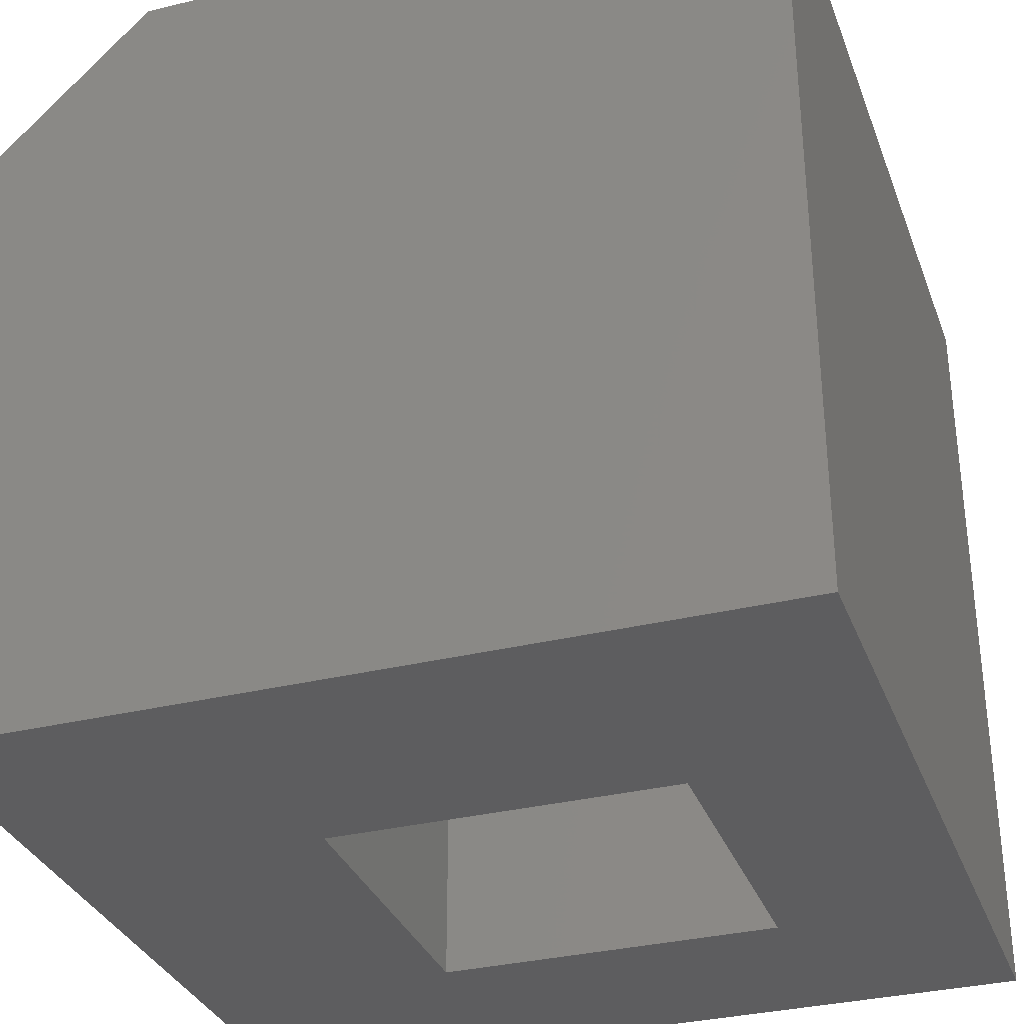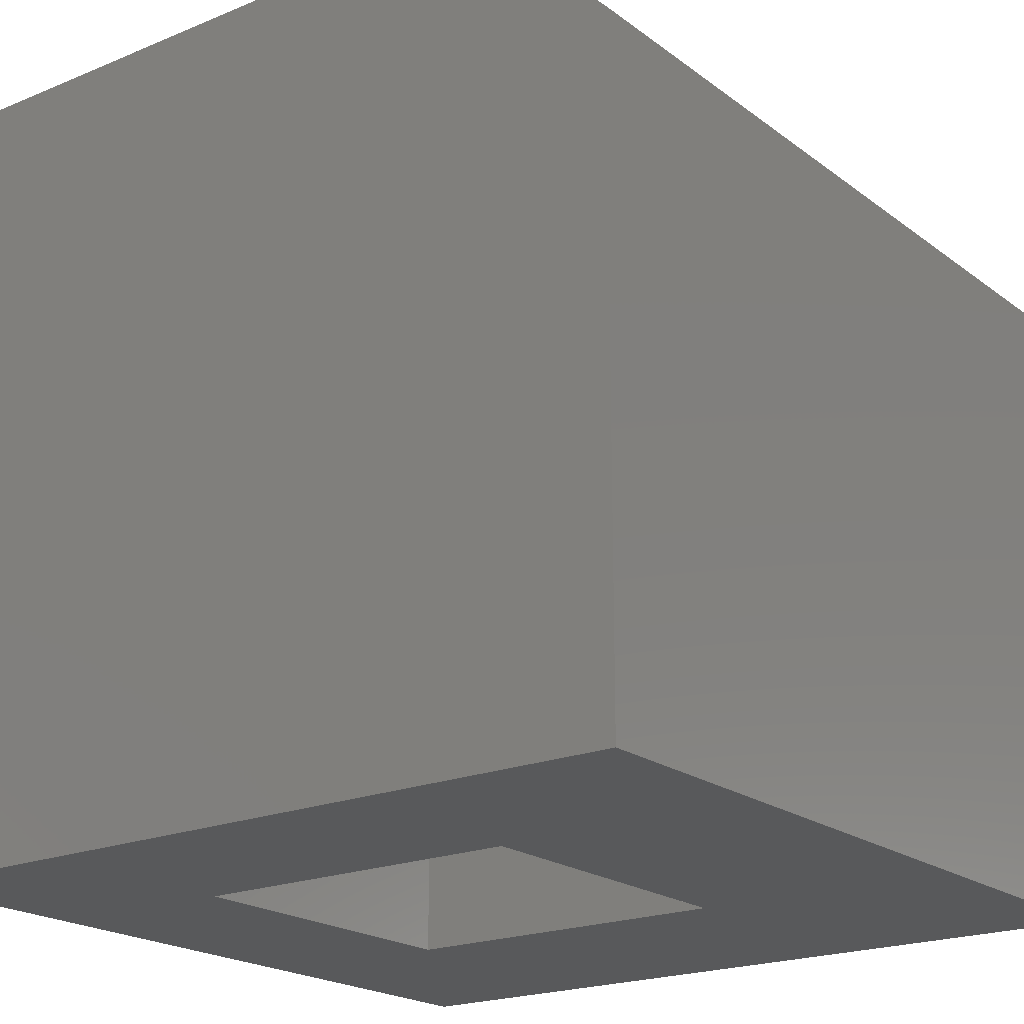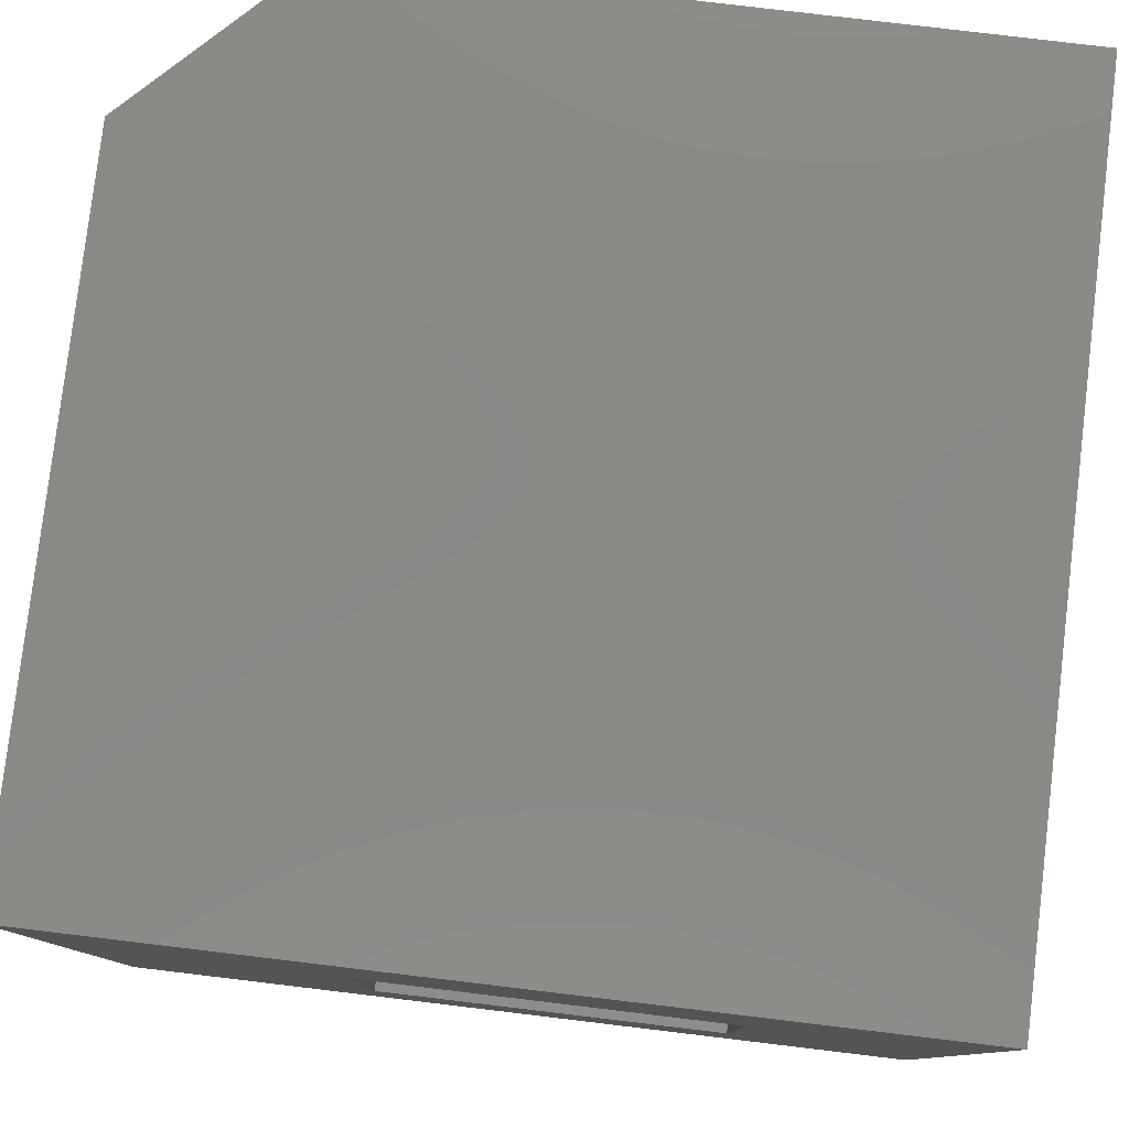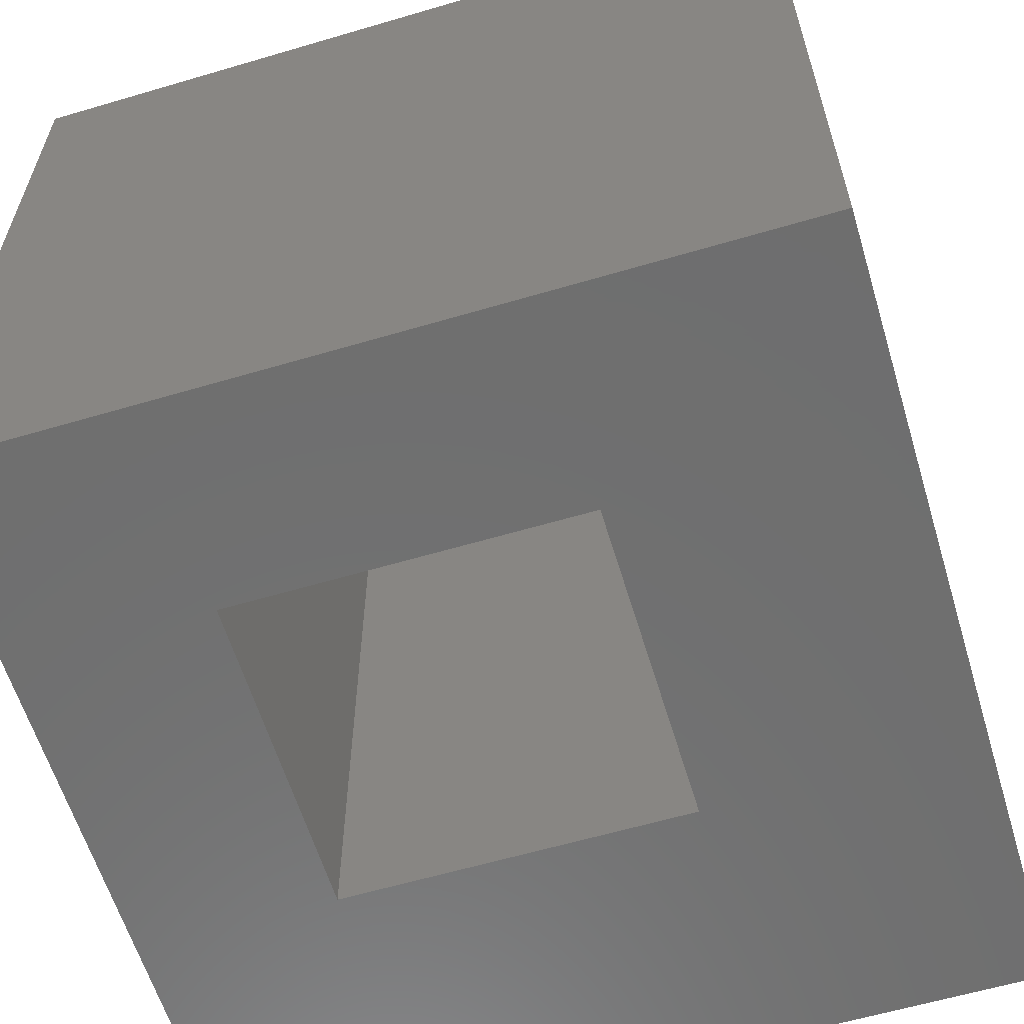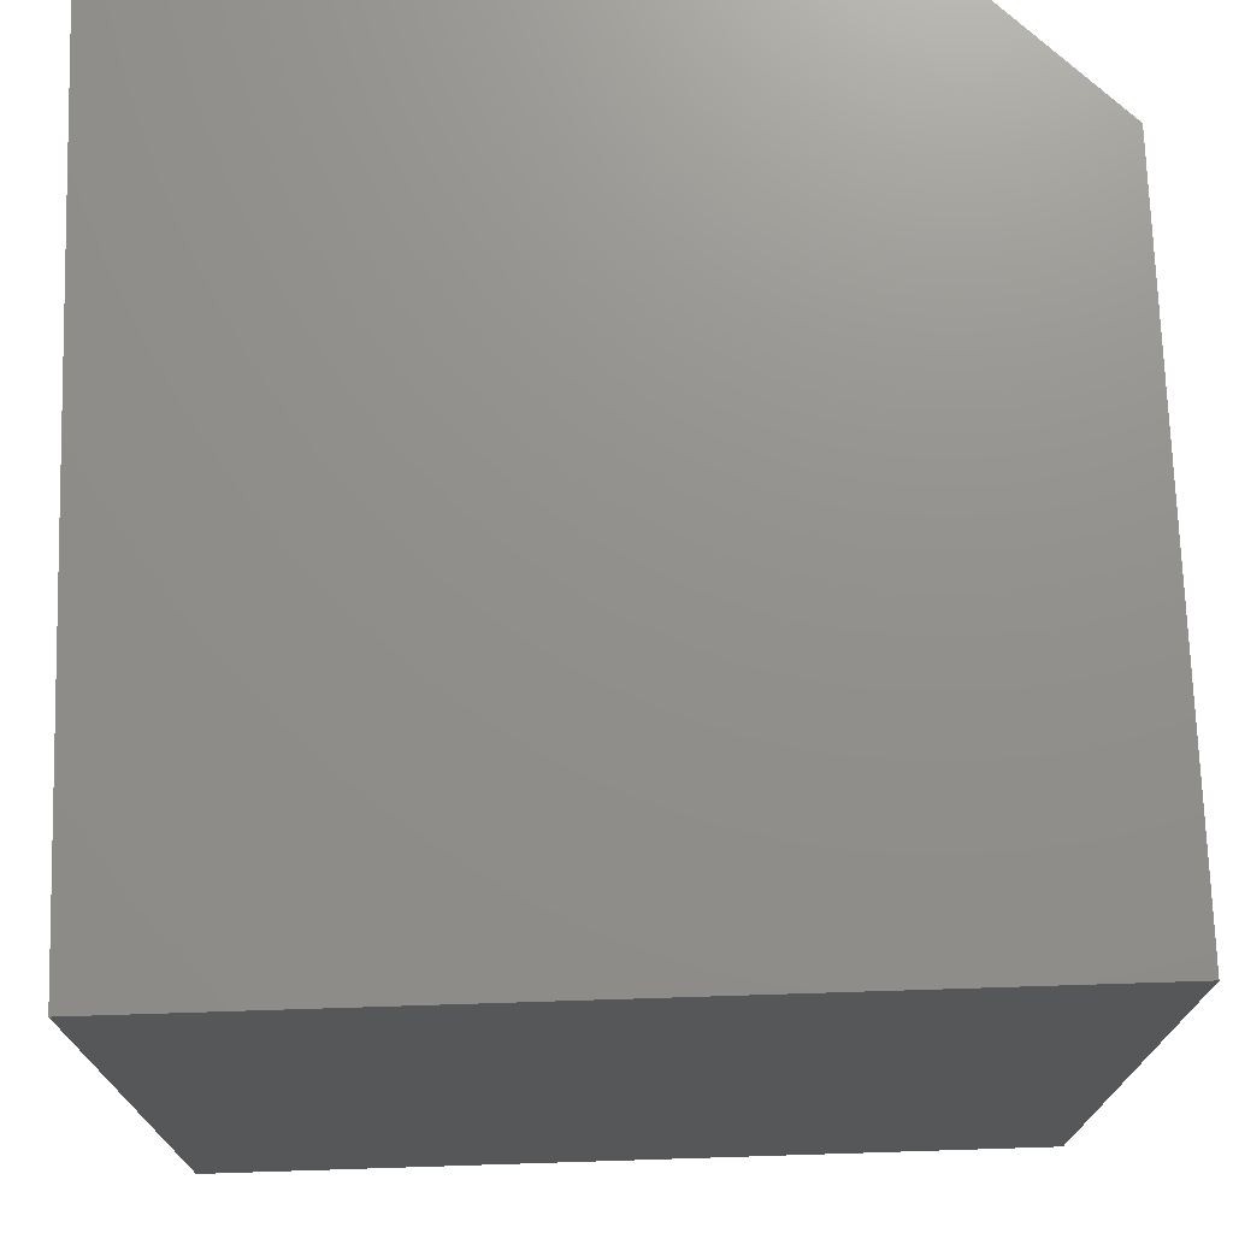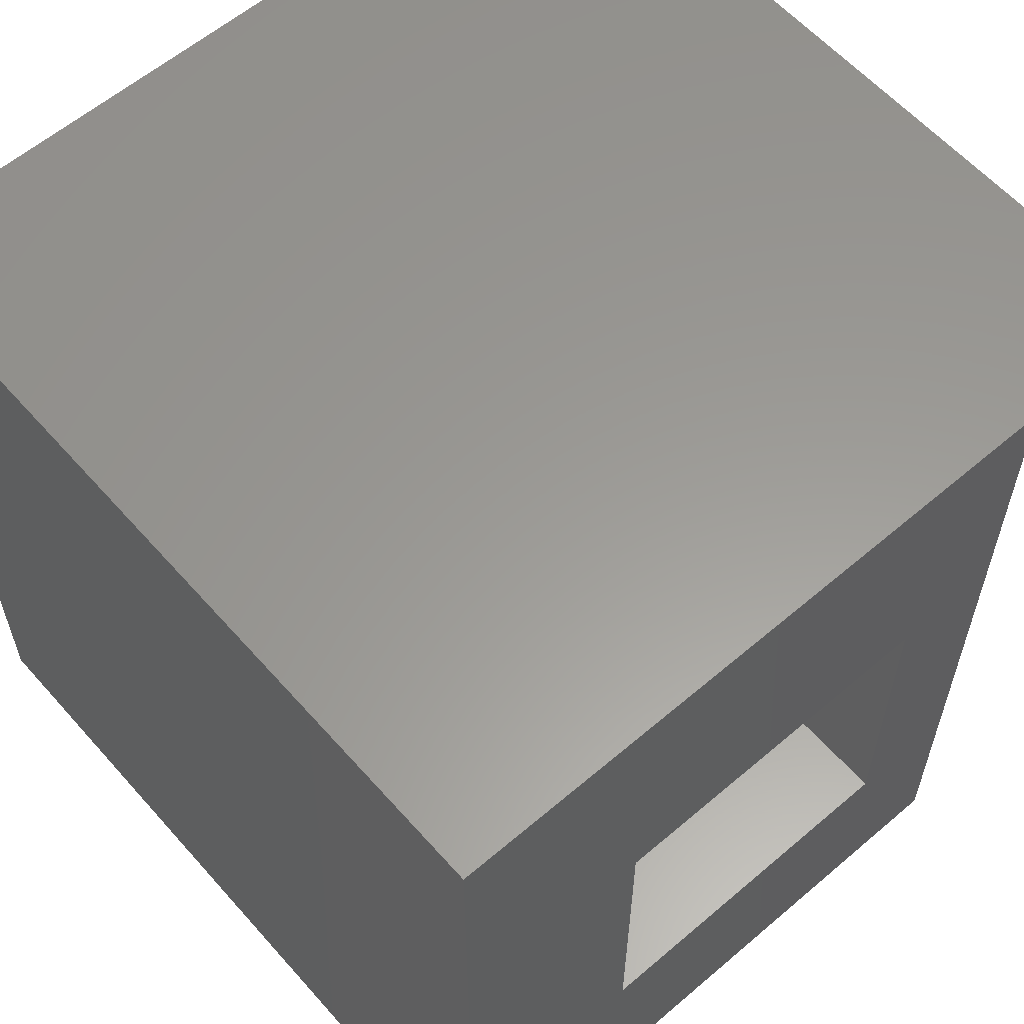
<metadata>
{"format":"stl","ext":"stl","renderer":"f3d","projection":"perspective","resolution":1024,"background":"white","views":[{"elev":-32.8,"azim":-161.2,"up":"+Z"},{"elev":-20.5,"azim":37.0,"up":"+Z"},{"elev":79.8,"azim":-173.2,"up":"+Y"},{"elev":-60.7,"azim":16.8,"up":"+Z"},{"elev":72.5,"azim":-91.8,"up":"+Y"},{"elev":59.6,"azim":-41.2,"up":"+Y"}]}
</metadata>
<code>
# stl→obj: 18 verts, 36 faces
v -0.2812 -0.5469 0.75
v 0.03125 -0.5469 0.75
v -0.2812 -0.5469 0.01562
v 0.03125 -0.5469 0.01562
v 0.03125 -0.2508 0.75
v 0.03125 -0.2508 0.01562
v -0.2812 -0.2508 0.75
v -0.2812 -0.2508 0.01562
v 0.2734 4.077e-17 0.01562
v -0.4609 0 0.01562
v -0.4609 -0.7344 0.01562
v 0.2734 -0.7344 0.01562
v -0.4609 4.586e-17 0.75
v 0.1328 7.882e-17 0.75
v 0.1328 -0.7344 0.75
v -0.4609 -0.7344 0.75
v 0.2734 -0.7344 0.6094
v 0.2734 7.785e-17 0.6094
f 1 2 3
f 3 2 4
f 2 5 4
f 4 5 6
f 5 7 6
f 6 7 8
f 7 1 8
f 8 1 3
f 9 6 10
f 10 6 8
f 10 8 11
f 11 8 3
f 11 3 12
f 12 3 4
f 12 4 9
f 9 4 6
f 13 7 14
f 14 7 5
f 14 5 15
f 15 5 2
f 15 2 16
f 16 2 1
f 16 1 13
f 13 1 7
f 11 12 16
f 16 12 17
f 16 17 15
f 14 18 13
f 13 18 9
f 13 9 10
f 9 18 12
f 12 18 17
f 18 14 17
f 17 14 15
f 13 10 16
f 16 10 11

</code>
